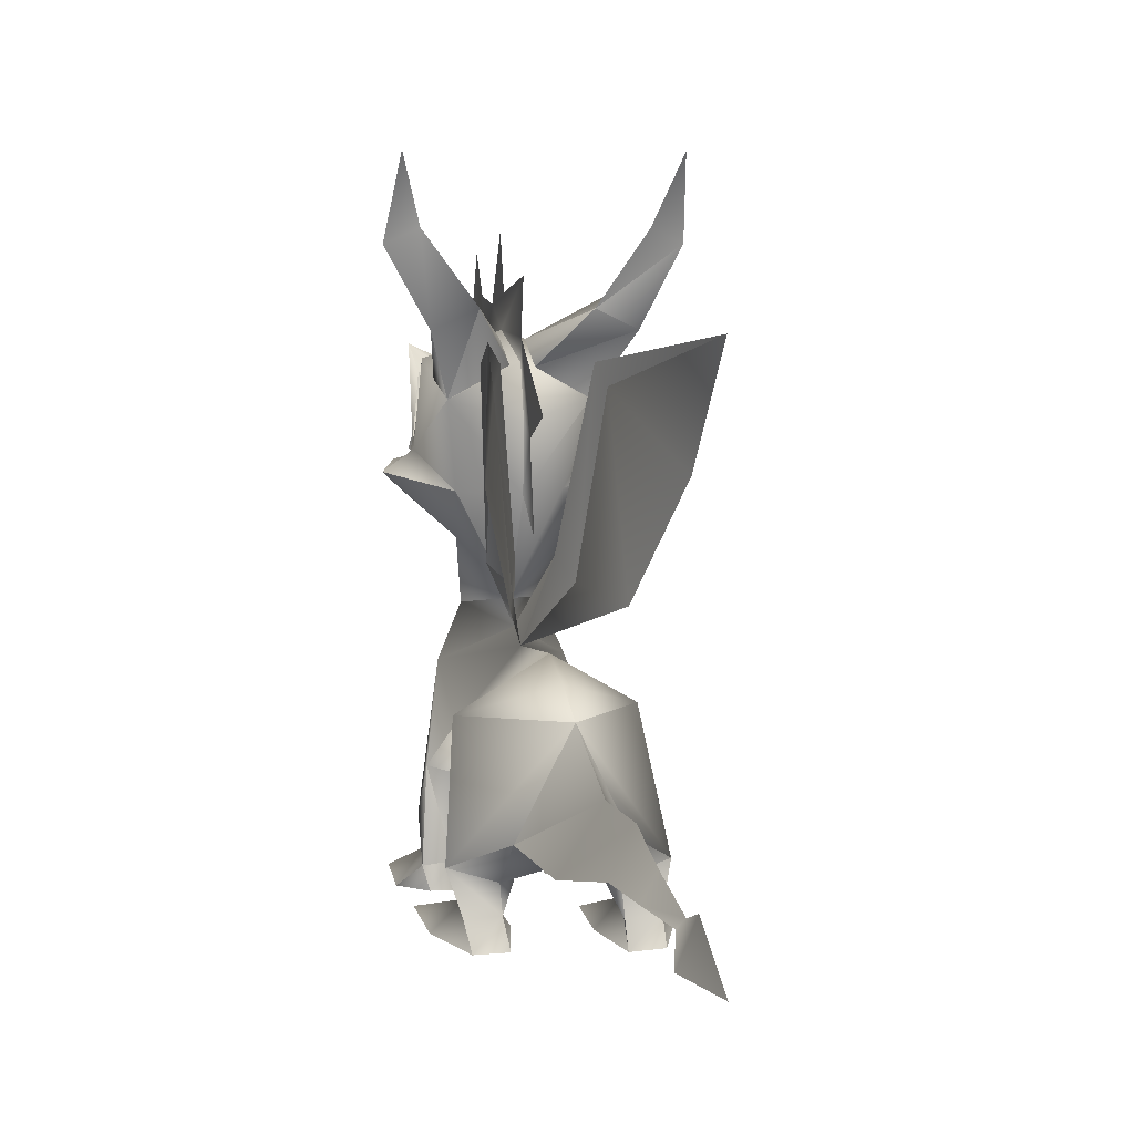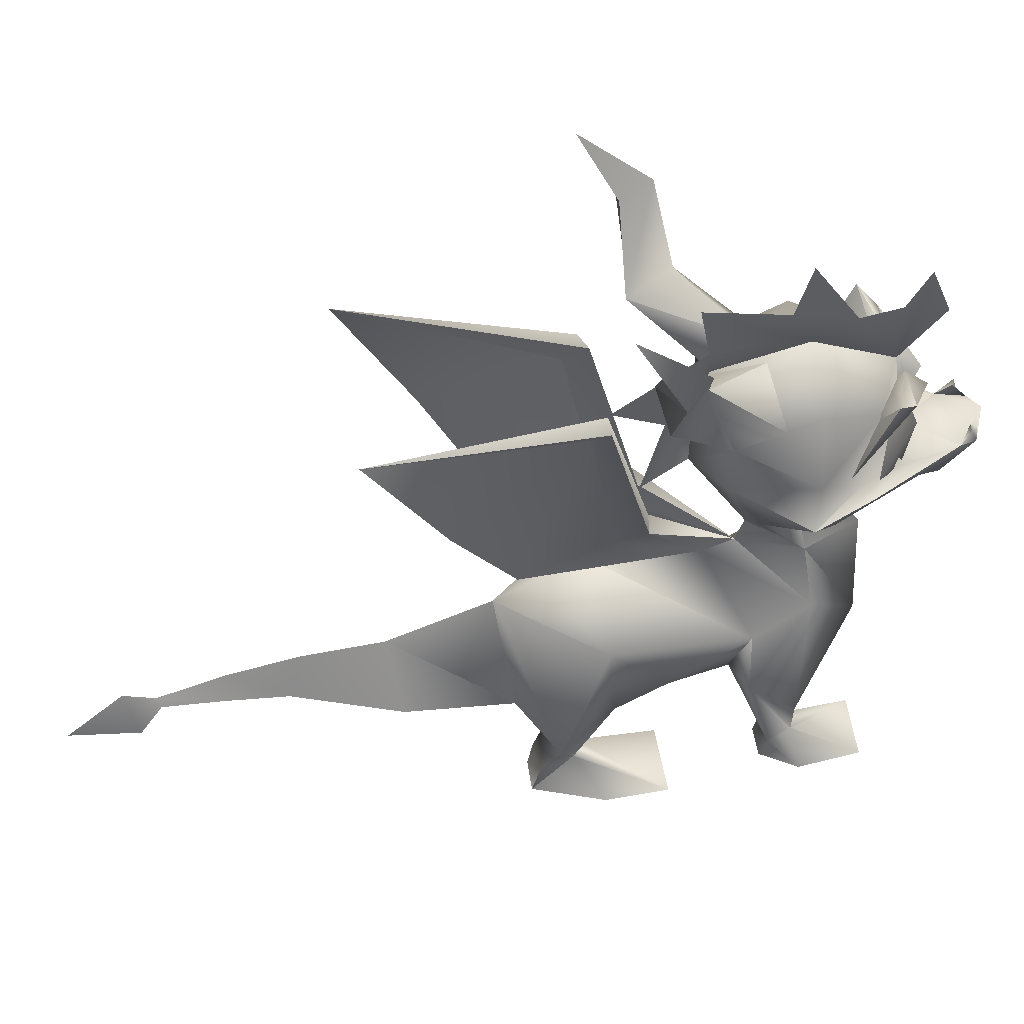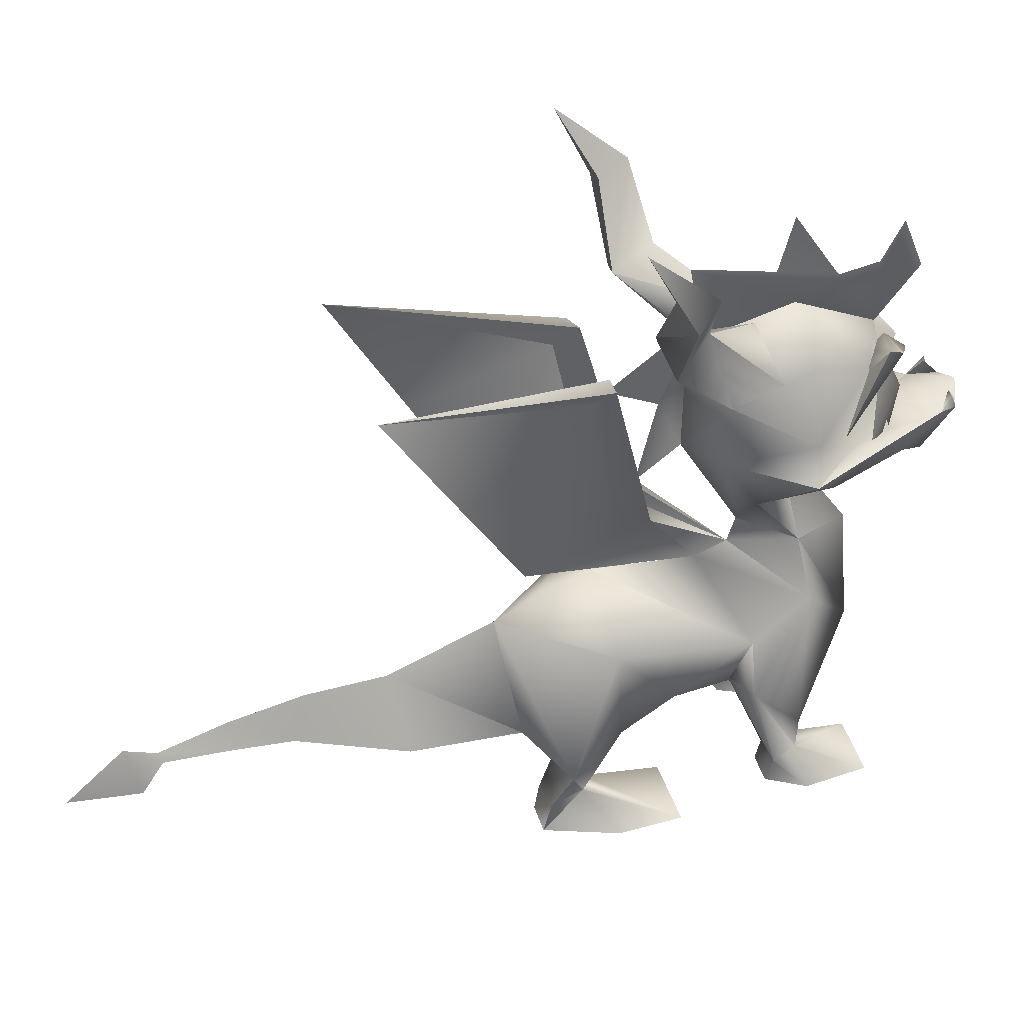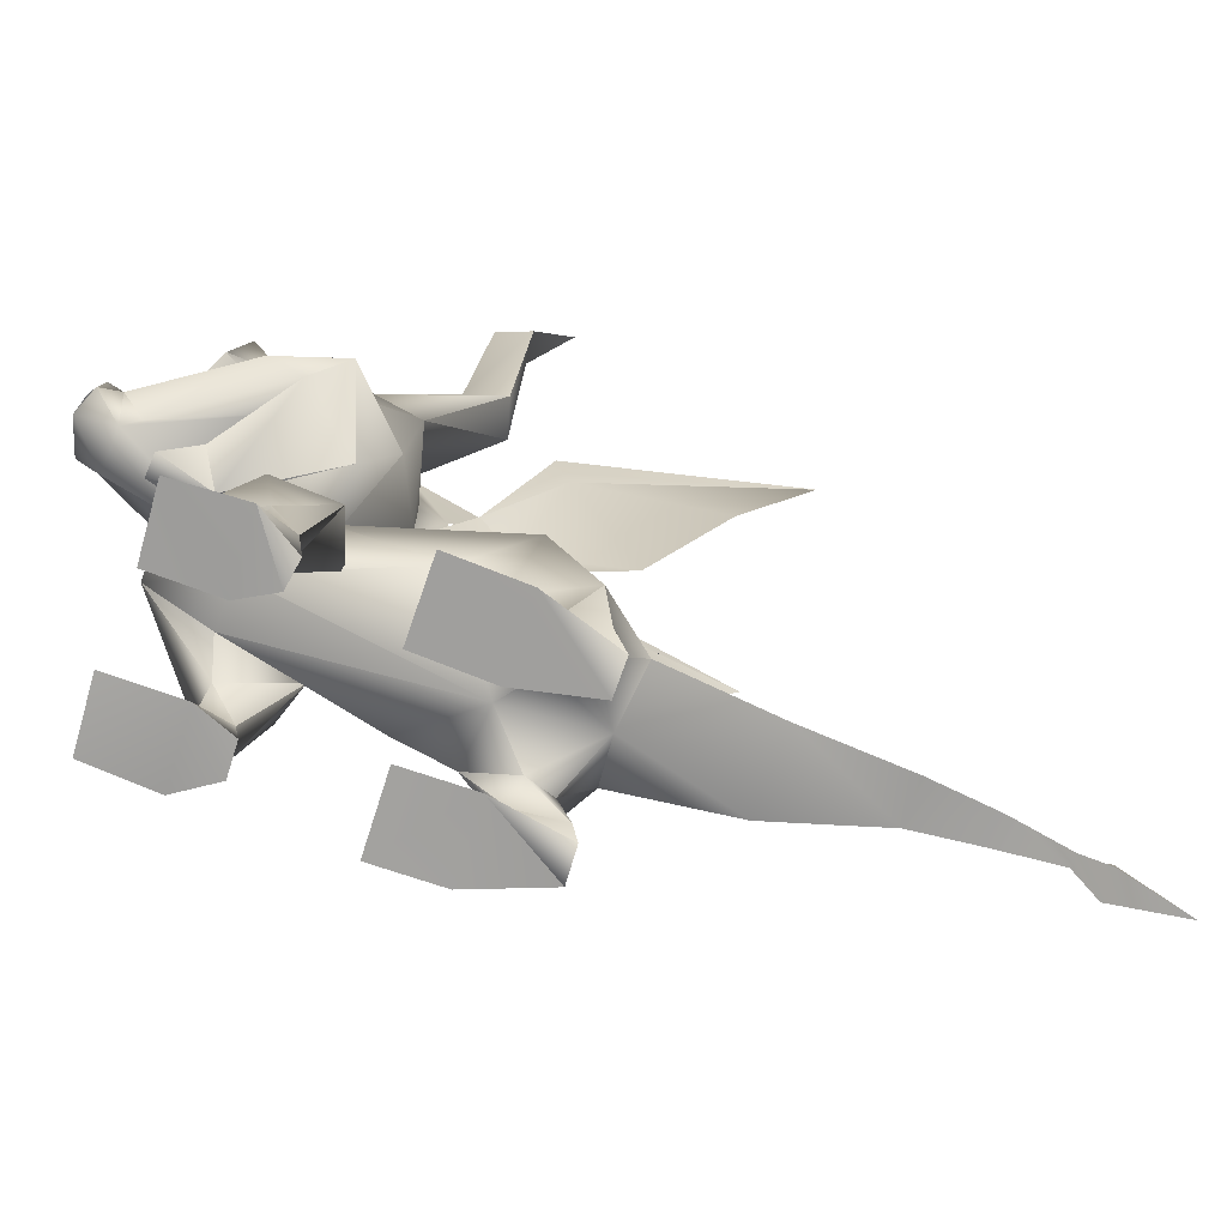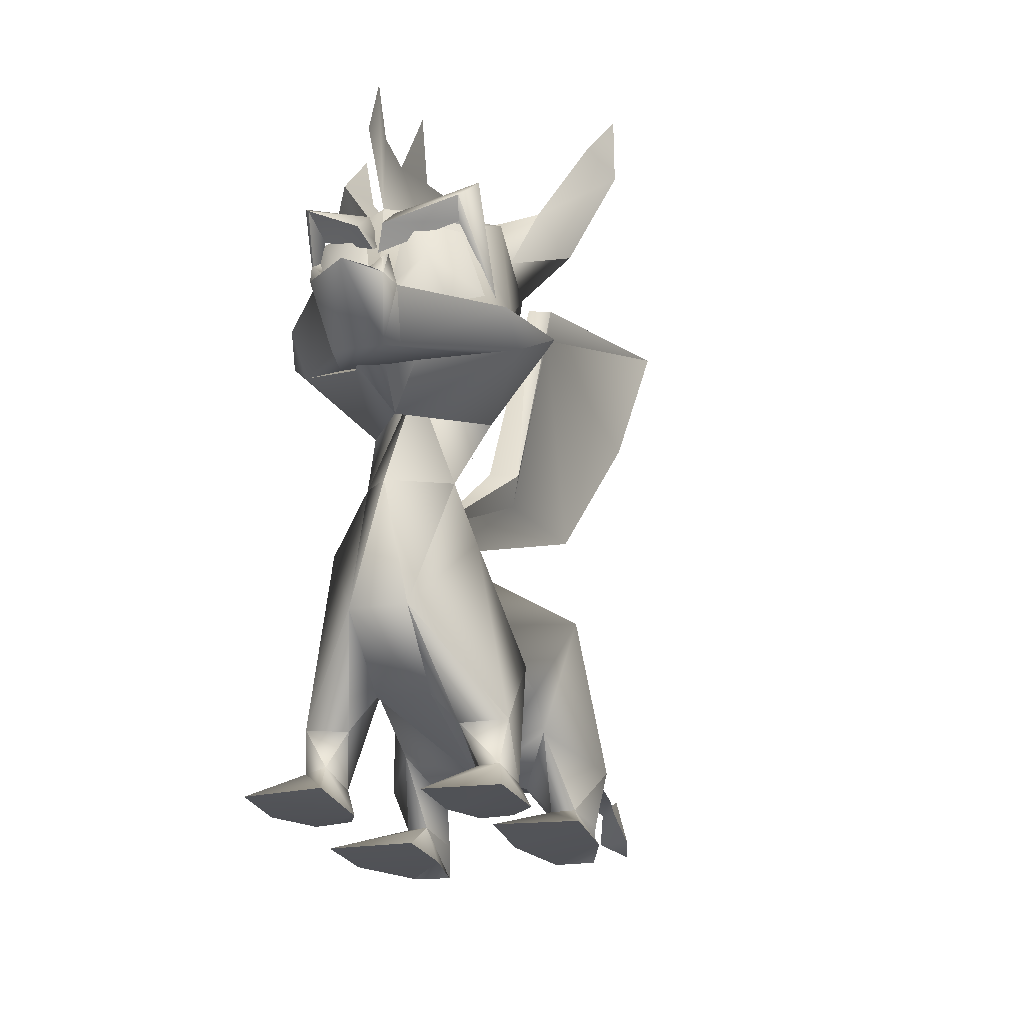
<metadata>
{"format":"obj","ext":"obj","renderer":"f3d","projection":"perspective","resolution":1024,"background":"white","views":[{"elev":9.1,"azim":166.6,"up":"+Y"},{"elev":51.1,"azim":-100.7,"up":"+Y"},{"elev":39.5,"azim":-107.9,"up":"+Y"},{"elev":-72.1,"azim":70.9,"up":"+Y"},{"elev":-19.8,"azim":17.1,"up":"+Y"}]}
</metadata>
<code>
v 0.675 -0.02328 -0.1575
v 0.2137 -0.01203 -0.1575
v 0.2025 -0.04578 -0.5962
v 0.6637 -0.05703 -0.5962
v 0.495 0.168 -0.7312
v 0.36 0.168 -0.7425
v 0.5456 0.123 -0.9675
v 0.3319 0.1342 -0.99
v 0.2981 -0.05703 -1.046
v 0.5119 -0.05703 -1.046
v 0.2081 0.3142 -0.7762
v 0.3881 0.5505 -0.5062
v -0.4219 0.4942 -0.5794
v -0.2644 0.2805 -0.8381
v -0.3769 0.1455 -0.8156
v -0.2587 -0.07953 -0.6694
v -0.72 -0.07953 -0.6806
v -0.7312 -0.05703 -0.2756
v -0.27 -0.05703 -0.2644
v -0.495 0.1455 -0.8494
v -0.3262 0.303 -1.007
v -0.3319 0.08922 -1.086
v -0.5456 0.123 -1.074
v -0.5569 -0.06828 -1.131
v -0.3431 -0.07953 -1.119
v -0.6244 0.393 -0.9619
v -0.3319 0.5955 -1.198
v -0.01688 0.4605 -1.164
v -0.01688 0.348 -0.6131
v 0.4106 0.708 -0.2756
v 0.3431 0.9217 0.2869
v 0.5175 0.6967 0.2531
v 0.5175 0.348 0.5456
v 0.4781 0.123 0.5737
v 0.3656 0.123 0.5513
v 0.5231 0.05547 0.3937
v 0.6469 -0.1133 0.5962
v 0.6244 -0.09078 1.001
v 0.2137 -0.07953 0.9788
v 0.3375 0.06672 0.4163
v 0.3206 -0.102 0.3825
v 0.2081 -0.09078 0.5794
v 0.4838 -0.09078 0.3544
v 0.2587 0.348 0.5456
v 0.2531 0.6292 0.1631
v 0.1294 0.4942 0.6075
v -0.1519 0.4942 0.6188
v -0.1631 0.843 1.001
v 0.1406 0.843 1.001
v 0.3769 1.248 0.63
v 0.2419 1.597 0.5962
v -0.2306 1.608 0.5962
v 0.01125 1.495 1.012
v 0.01125 1.664 0.2812
v 0 1.507 0.225
v 0.005625 1.428 0.0225
v -0.2644 2.024 -0.3881
v 0.2869 1.985 -0.3769
v 0.1237 2.007 -0.3713
v 0.1913 1.884 -0.585
v 0.3262 1.85 -1.187
v 0.5456 2.559 -1.614
v 0.6244 3.335 -2.076
v -0.5794 3.357 -2.081
v 0.3319 2.975 -0.8044
v 0.2644 3.11 -0.6637
v 0.3825 3.11 -0.7087
v -0.1069 2.007 -0.36
v -0.1744 1.884 -0.5737
v -0.3206 1.85 -1.181
v -0.54 2.592 -1.603
v -0.3038 2.986 -0.7819
v -0.2587 3.11 -0.6694
v -0.3881 3.11 -0.675
v -0.3937 1.254 0.63
v -0.36 0.9386 0.2925
v -0.5456 0.6798 0.2475
v -0.5456 0.3648 0.5681
v -0.4275 0.1623 0.585
v -0.54 0.1398 0.5625
v -0.5737 0.08359 0.405
v -0.7087 -0.07391 0.5906
v -0.3769 0.08359 0.3994
v -0.3656 -0.07391 0.3713
v -0.2644 -0.09641 0.5962
v -0.2756 -0.05141 1.024
v -0.6806 -0.06266 1.001
v -0.5569 -0.08516 0.3656
v -0.3206 0.3423 0.5569
v -0.2981 0.6348 0.1688
v -0.4556 0.7361 -0.2531
v -0.5119 1.209 -0.6469
v -0.005625 1.512 -0.6694
v 0.5344 1.186 -0.6469
v -0.005625 1.4 -0.9956
v -0.005625 1.254 -1.277
v 0 0.9948 -1.952
v -0.0225 1.006 -2.475
v -0.005625 0.9048 -2.947
v -0.08438 0.7473 -2.981
v 0.09563 0.7473 -2.993
v 0.02813 0.7361 -3.364
v 0.07312 0.5786 -3.51
v -0.1069 0.5786 -3.51
v -0.05063 0.7361 -3.364
v -0.01688 0.7923 -3.386
v -0.01688 0.8711 -3.589
v -0.045 0.5786 -3.96
v -0.1237 0.7473 -2.576
v 0.1462 0.7473 -2.576
v -0.2419 0.5561 -1.884
v 0.2475 0.5786 -1.896
v 0.3206 0.5898 -1.221
v 0.3375 0.3086 -0.945
v 0.63 0.3986 -0.9
v -0.405 2.845 0.0225
v -0.0675 3.037 -0.045
v 0.0675 3.172 0.27
v -0.07875 3.172 0.27
v -0.4387 2.969 0.315
v -0.4331 3.037 0.5175
v -0.405 2.935 0.855
v -0.36 2.879 0.9563
v -0.06187 2.913 1.103
v 0.07312 2.913 1.103
v 0.3769 2.89 0.9675
v 0.3881 2.834 0.945
v 0.405 2.992 1.063
v 0.4387 2.947 0.8494
v 0.4725 3.048 0.5456
v 0.45 2.947 0.2981
v 0.4781 3.104 0.9506
v 0.405 2.902 0.8719
v 0.01688 2.665 1.176
v 0.1294 2.89 1.074
v 0.0675 2.789 1.254
v -0.0675 2.789 1.254
v -0.01125 2.688 1.176
v -0.1013 2.89 1.063
v -0.2194 2.632 1.164
v -0.03938 2.519 1.131
v 0.06187 2.508 1.108
v 0.2756 2.632 1.164
v 0.07875 2.395 1.164
v 0.36 2.395 1.052
v 0.495 2.485 0.8944
v 0.5962 2.429 0.8438
v 0.5062 2.463 0.7875
v 0.405 2.283 0.63
v 0.5962 2.283 0.63
v 0.5288 2.519 0.54
v 0.7312 2.407 0.4275
v 0.5006 2.542 0.72
v 0.315 2.429 1.058
v 0.1575 2.137 0.9788
v 0.07312 2.035 1.192
v 0.1913 2.08 1.294
v 0.135 2.047 1.395
v 0.2194 2.339 1.44
v 0.2081 2.463 1.541
v 0.1969 2.35 1.575
v 0.1406 2.373 1.609
v 0.005625 2.418 1.654
v -0.1069 2.373 1.597
v -0.1856 2.35 1.575
v -0.1969 2.452 1.53
v -0.2081 2.35 1.474
v 0.005625 2.395 1.462
v -0.1519 2.463 1.53
v 0.1631 2.463 1.519
v -0.1294 2.047 1.406
v -0.1744 2.092 1.271
v -0.07312 2.047 1.204
v 0.005625 1.912 0.855
v -0.1631 2.114 0.99
v 0.01125 2.395 1.159
v -0.0675 2.395 1.147
v -0.3262 2.384 1.058
v -0.4725 2.474 0.8888
v -0.585 2.452 0.8325
v -0.495 2.485 0.7762
v -0.3713 2.272 0.6637
v -0.585 2.272 0.6188
v -0.5288 2.542 0.5288
v -0.72 2.407 0.45
v -0.4894 2.542 0.7087
v -0.3375 2.418 1.063
v 0 2.969 1.063
v 0 2.789 1.029
v -0.0225 2.778 1.029
v -0.3713 2.868 0.9394
v -0.4219 3.025 1.052
v -0.4894 3.104 0.9281
v -0.3488 2.902 0.8831
v 0 3.205 0.5456
v 0 3.34 0.8044
v 0.005625 3.374 1.063
v 0.01125 3.295 1.333
v 0.01125 3.622 1.198
v 0.01125 3.43 0.4219
v 0.01125 3.779 0.5119
v 0.01125 3.059 -0.02813
v 0.01125 3.205 -0.03938
v 0.01125 3.554 -0.1069
v 0.4725 3.453 -0.1519
v 0.7538 3.869 -0.2194
v 0.855 3.745 -0.4106
v 0.6525 3.835 -0.4331
v 0.7875 4.252 -0.6581
v 0.5906 3.273 -0.3825
v 0.3319 3.397 -0.45
v -0.45 3.442 -0.1688
v -0.7312 3.858 -0.2362
v -0.8325 3.734 -0.3937
v -0.63 3.824 -0.45
v -0.765 4.24 -0.675
v -0.5794 3.262 -0.3994
v -0.3206 3.385 -0.4331
v 0.07875 3.048 -0.03938
v 0.4275 2.857 0.005625
v 0.01125 2.733 -0.1069
v 0.01125 2.654 -0.2644
v 0.01125 2.812 -0.5906
v 0.01688 2.317 -0.1069
v 0.01688 2.114 -0.3881
v 0.3713 2.328 0.06187
v 0.3319 2.035 0.2644
v -0.2531 2.328 0.06187
v -0.315 2.024 0.27
v 0 2.215 0.5175
o default
g default
f 48 47 46
f 49 48 46
f 153 128 126
f 141 139 140
f 191 179 140
f 139 191 140
f 177 141 140
f 178 177 140
f 140 179 178
f 190 122 193
f 124 190 193
f 124 193 192
f 137 124 192
f 190 124 137
f 138 190 137
f 123 138 137
f 192 123 137
f 192 193 186
f 122 186 193
f 186 123 192
f 92 93 95
f 96 92 95
f 109 100 101
f 110 109 101
f 94 96 95
f 93 94 95
f 115 113 96
f 94 115 96
f 46 29 30
f 31 46 30
f 30 94 31
f 12 94 30
f 48 53 52
f 75 48 52
f 53 48 49
f 49 50 51
f 53 49 51
f 89 48 78
f 89 47 48
f 205 118 131
f 119 117 218
f 212 119 218
f 212 120 119
f 8 115 7
f 8 114 115
f 8 11 114
f 22 23 21
f 23 26 21
f 23 20 26
f 20 13 26
f 18 19 15
f 20 18 15
f 6 2 1
f 5 6 1
f 40 45 32
f 40 32 36
f 36 32 33
f 36 33 34
f 83 90 89
f 83 89 79
f 79 89 78
f 78 80 79
f 34 33 44
f 44 35 34
f 80 87 86
f 79 80 86
f 39 38 34
f 35 39 34
f 28 29 14
f 21 28 14
f 44 46 45
f 47 89 90
f 202 222 203
f 166 167 165
f 160 161 159
f 28 27 111
f 112 28 111
f 203 222 223
f 204 200 195
f 195 202 116
f 121 195 116
f 130 220 202
f 195 130 202
f 170 159 162
f 159 170 160
f 170 162 161
f 160 170 161
f 167 169 164
f 169 167 166
f 166 165 164
f 169 166 164
f 161 162 163
f 158 161 163
f 159 163 162
f 161 159 162
f 168 167 163
f 159 168 163
f 163 164 165
f 171 163 165
f 163 171 158
f 155 175 156
f 175 173 156
f 221 202 220
f 224 221 220
f 220 226 224
f 181 180 187
f 83 81 90
f 182 175 155
f 149 182 155
f 147 150 152
f 183 182 172
f 19 16 15
f 183 175 182
f 182 171 172
f 182 149 158
f 171 182 158
f 150 157 149
f 50 49 33
f 149 157 158
f 118 205 211
f 29 13 14
f 176 168 159
f 148 147 152
f 151 148 152
f 16 25 15
f 40 44 45
f 148 151 133
f 184 181 194
f 121 184 194
f 2 6 3
f 130 195 188
f 133 130 188
f 176 154 133
f 188 176 133
f 154 148 133
f 112 110 98
f 97 112 98
f 97 111 27
f 96 97 27
f 109 110 112
f 111 109 112
f 159 147 154
f 176 159 154
f 176 187 167
f 168 176 167
f 108 104 107
f 115 114 113
f 102 105 104
f 103 102 104
f 99 100 109
f 98 99 109
f 158 157 159
f 161 158 159
f 3 4 1
f 2 3 1
f 77 75 76
f 147 148 154
f 157 150 147
f 159 157 147
f 183 180 185
f 211 219 118
f 5 115 12
f 183 172 167
f 180 183 167
f 153 132 128
f 12 6 5
f 32 31 50
f 40 36 43
f 41 40 43
f 4 5 1
f 150 149 155
f 104 108 103
f 13 91 92
f 24 20 23
f 28 114 11
f 29 28 11
f 98 109 111
f 97 98 111
f 187 194 181
f 187 176 188
f 194 187 188
f 112 113 28
f 113 112 97
f 96 113 97
f 54 229 228
f 224 54 228
f 37 34 38
f 184 194 121
f 40 35 44
f 110 101 99
f 98 110 99
f 185 180 181
f 184 185 181
f 151 152 226
f 105 106 107
f 104 105 107
f 226 220 151
f 226 152 227
f 106 102 103
f 107 106 103
f 10 9 8
f 7 10 8
f 81 77 90
f 33 32 50
f 46 44 49
f 11 6 12
f 78 48 75
f 226 227 54
f 224 226 54
f 7 115 5
f 151 220 130
f 230 229 52
f 53 230 52
f 103 108 107
f 187 180 167
f 4 10 5
f 51 227 230
f 53 51 230
f 184 121 116
f 229 185 228
f 10 7 5
f 85 82 88
f 84 85 88
f 4 3 9
f 10 4 9
f 151 130 133
f 21 27 28
f 3 6 9
f 37 36 34
f 43 36 37
f 195 121 194
f 188 195 194
f 41 42 40
f 85 79 86
f 87 80 82
f 228 185 184
f 228 184 116
f 85 83 79
f 84 83 85
f 82 80 81
f 88 82 81
f 29 91 13
f 71 70 72
f 42 37 38
f 39 42 38
f 70 69 72
f 70 56 69
f 20 17 18
f 35 42 39
f 84 88 81
f 83 84 81
f 228 116 224
f 115 94 12
f 33 49 44
f 69 72 73
f 68 69 73
f 9 6 8
f 87 82 85
f 86 87 85
f 222 221 224
f 224 225 222
f 202 221 222
f 203 204 195
f 202 203 195
f 68 73 74
f 57 68 74
f 13 20 15
f 64 72 74
f 40 42 35
f 230 174 229
f 131 220 210
f 205 131 210
f 220 219 211
f 210 220 211
f 196 195 200
f 201 196 200
f 188 195 196
f 197 188 196
f 188 197 199
f 198 188 199
f 210 211 208
f 207 210 208
f 211 205 206
f 208 211 206
f 55 75 52
f 54 55 52
f 51 50 55
f 54 51 55
f 15 14 13
f 209 206 207
f 208 209 207
f 209 208 206
f 72 64 71
f 56 69 68
f 55 56 68
f 72 64 73
f 68 57 55
f 25 24 23
f 22 25 23
f 80 78 77
f 56 55 57
f 69 56 57
f 69 57 74
f 72 69 74
f 22 14 15
f 73 64 74
f 205 210 207
f 206 205 207
f 16 17 24
f 25 16 24
f 21 26 27
f 51 54 227
f 54 52 229
f 81 80 77
f 29 12 30
f 91 29 47
f 76 91 47
f 78 75 77
f 46 31 45
f 26 13 92
f 32 45 31
f 218 217 214
f 215 218 214
f 214 216 215
f 216 214 213
f 37 42 41
f 43 37 41
f 216 213 215
f 212 218 215
f 213 212 215
f 8 6 11
f 116 120 212
f 217 116 212
f 22 21 14
f 18 17 16
f 19 18 16
f 117 116 217
f 218 117 217
f 217 212 213
f 214 217 213
f 93 92 76
f 56 93 76
f 31 94 93
f 56 31 93
f 25 22 15
f 91 76 92
f 183 185 229
f 174 230 227
f 65 63 67
f 17 20 24
f 229 174 175
f 183 229 175
f 174 173 175
f 174 156 173
f 116 202 221
f 224 116 221
f 174 155 156
f 167 165 164
f 163 167 164
f 174 227 150
f 155 174 150
f 65 60 59
f 66 65 59
f 227 152 150
f 90 76 47
f 65 60 61
f 29 11 12
f 56 61 60
f 63 65 62
f 153 129 132
f 60 56 55
f 59 60 55
f 66 63 65
f 59 55 58
f 28 113 114
f 65 61 62
f 60 58 55
f 56 60 55
f 65 67 58
f 60 65 58
f 58 67 66
f 59 58 66
f 67 63 66
f 76 90 77
f 96 27 26
f 92 96 26
f 101 102 106
f 99 101 106
f 106 105 100
f 99 106 100
f 101 100 105
f 102 101 105
f 143 146 127
f 135 143 127
f 142 144 143
f 135 142 143
f 143 144 145
f 146 143 145
f 125 189 134
f 136 125 134
f 125 136 128
f 132 125 128
f 136 134 126
f 128 136 126
f 132 129 189
f 125 132 189
f 50 31 56
f 55 50 56
f 172 171 165
f 167 172 165
f 56 76 75
f 55 56 75
f 47 29 46

</code>
